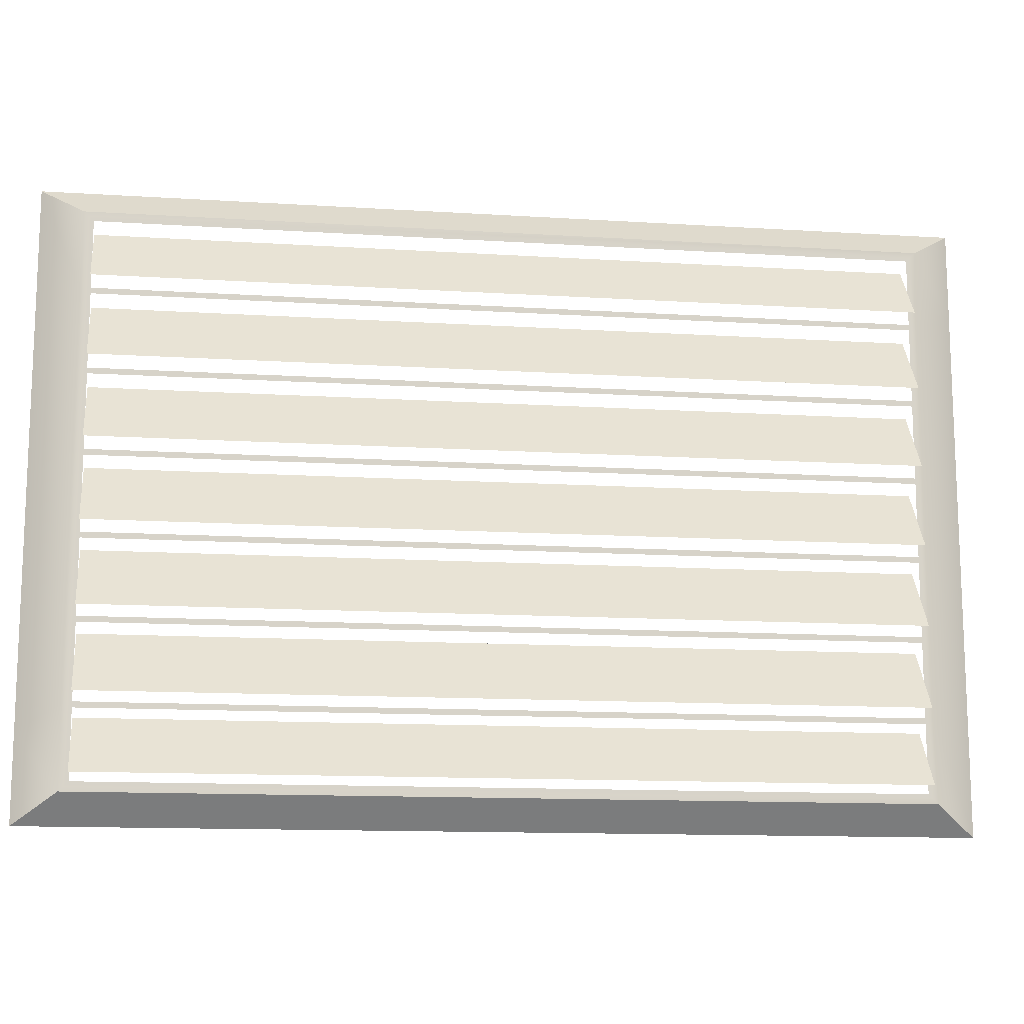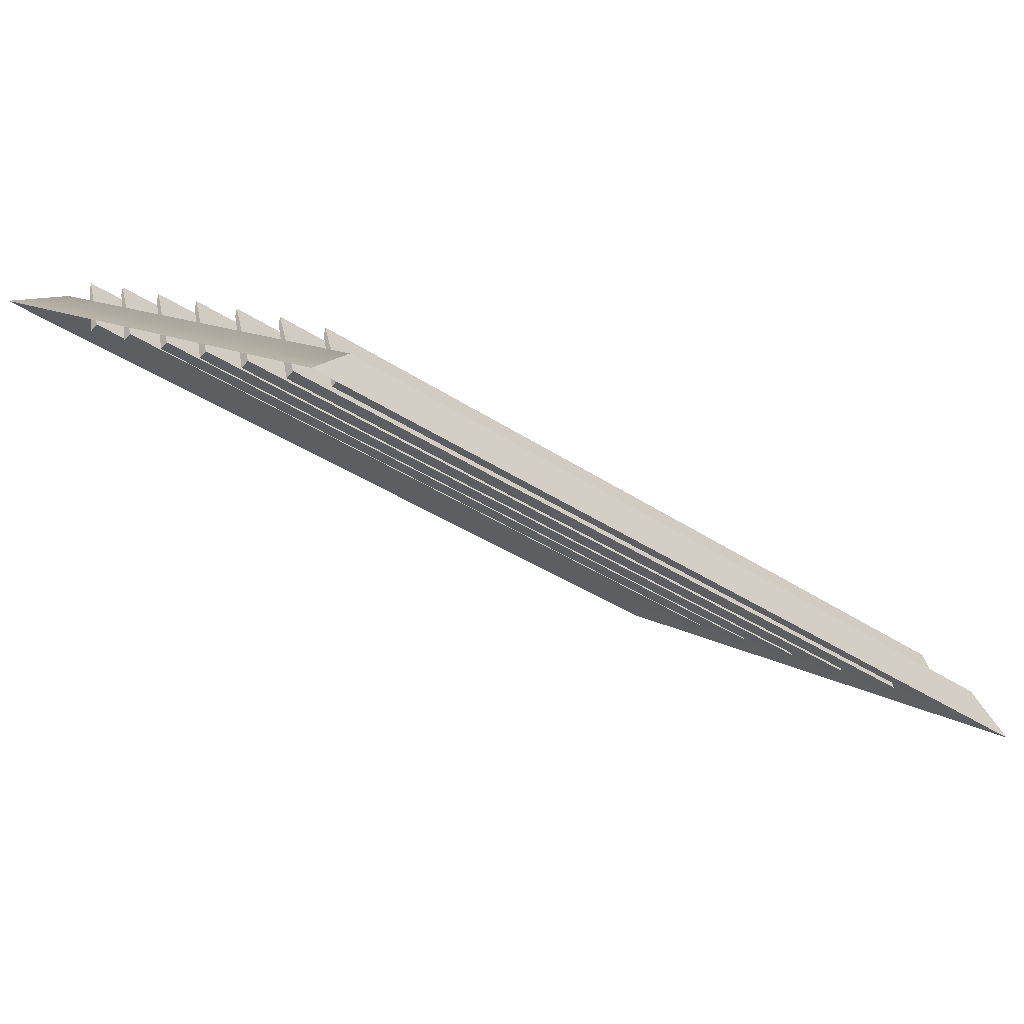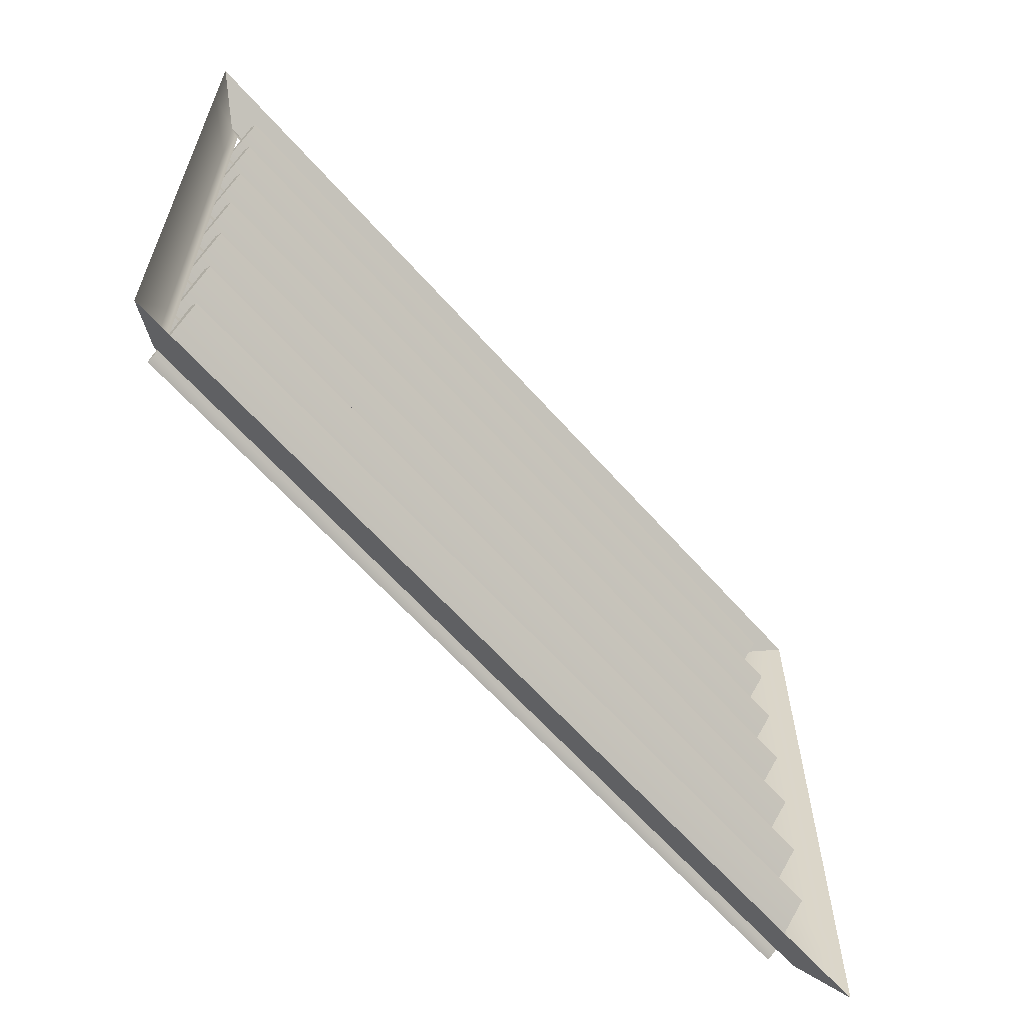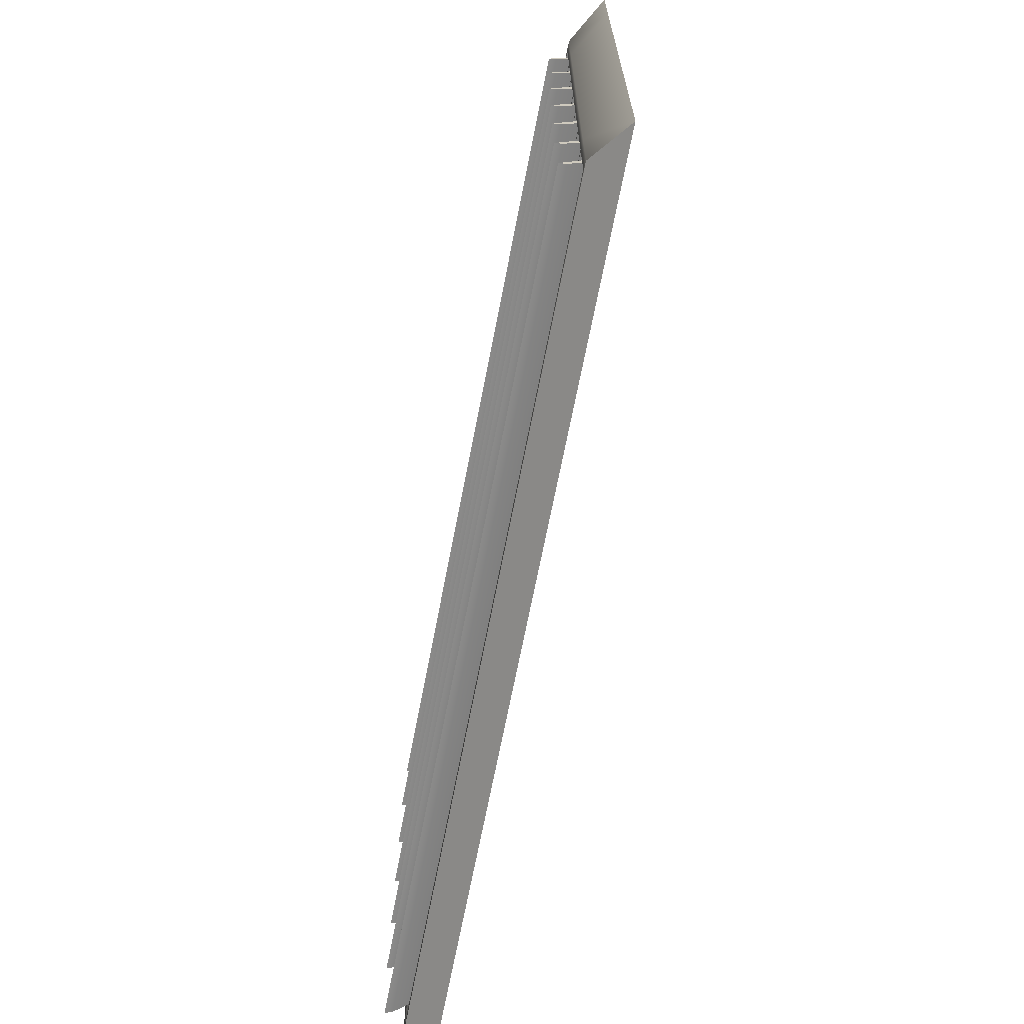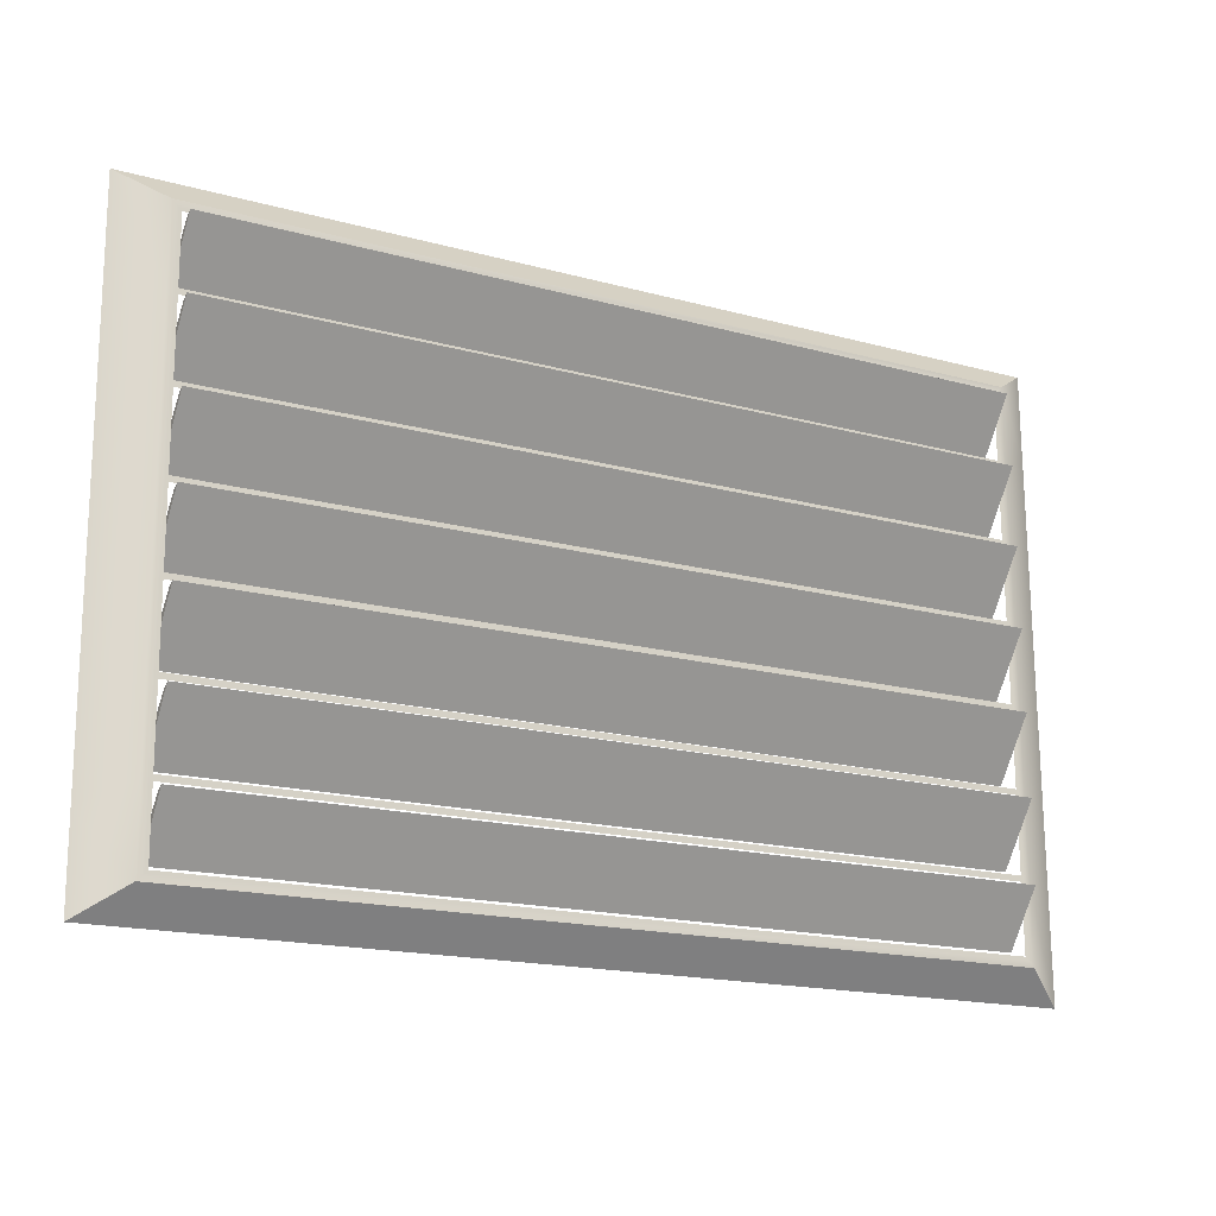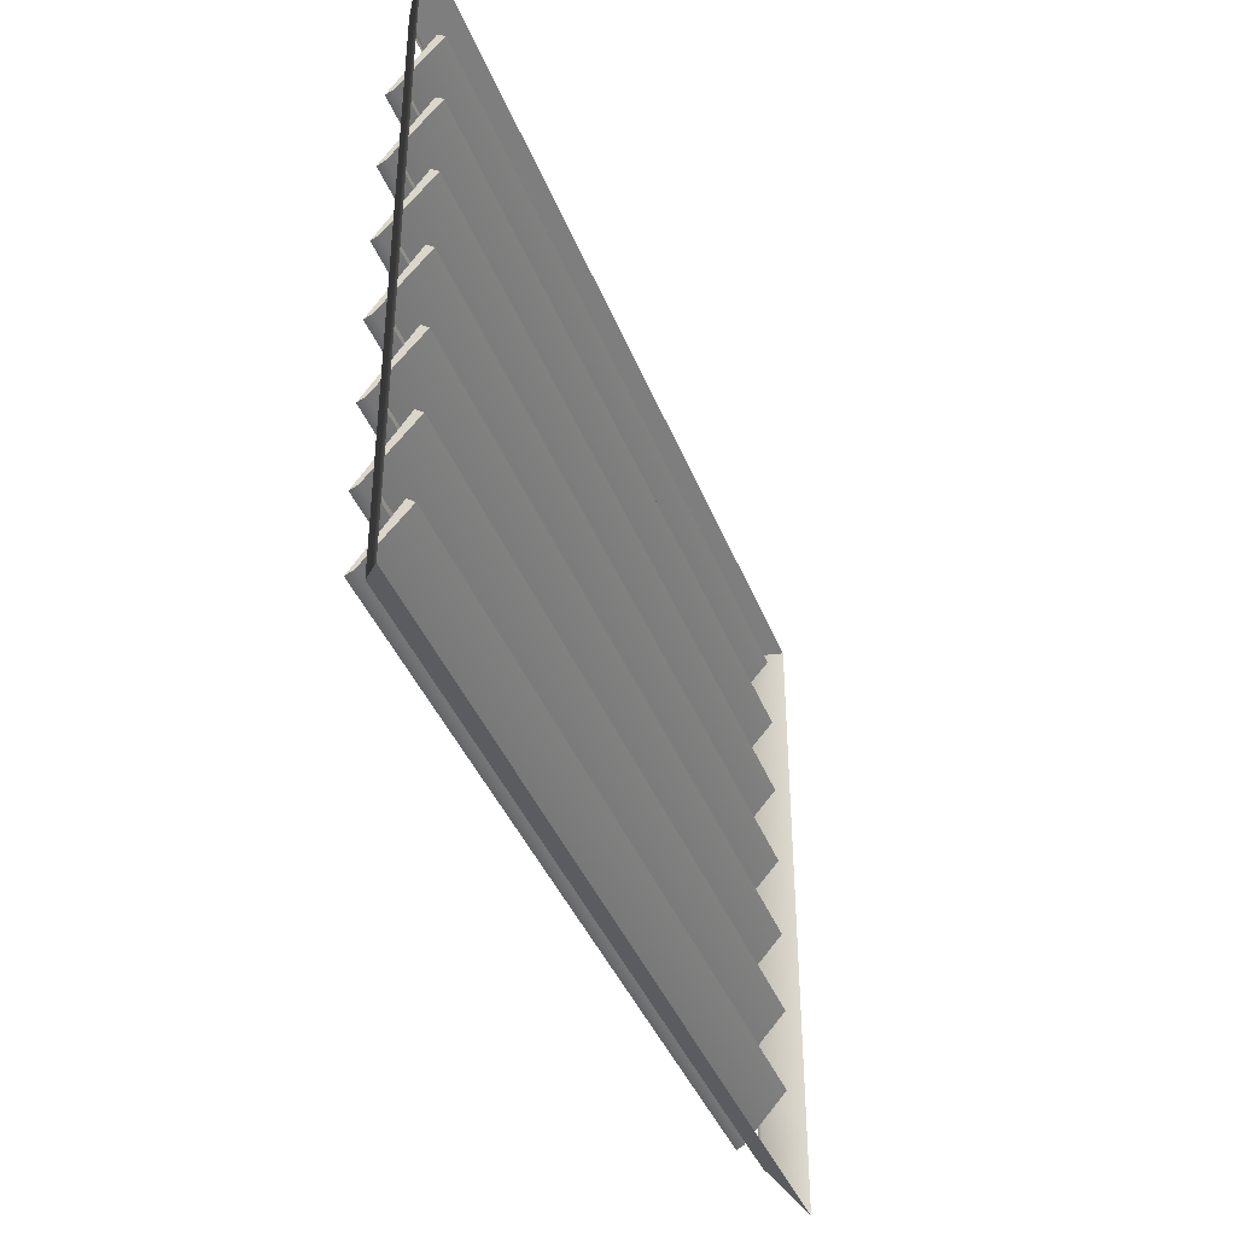
<metadata>
{"format":"obj","ext":"obj","renderer":"f3d","projection":"perspective","resolution":1024,"background":"white","views":[{"elev":-13.1,"azim":-37.0,"up":"+Y"},{"elev":11.5,"azim":145.3,"up":"+Z"},{"elev":-62.3,"azim":102.4,"up":"+Y"},{"elev":-68.5,"azim":50.2,"up":"+Y"},{"elev":72.2,"azim":179.7,"up":"+Z"},{"elev":-39.3,"azim":81.1,"up":"+Y"}]}
</metadata>
<code>
o ventilation grid
v 12.73 1.892 5.938
v 10.78 1.892 4.866
v 10.78 2.105 4.866
v 10.78 2.319 4.866
v 10.78 2.532 4.866
v 10.78 2.746 4.866
v 10.78 2.96 4.866
v 10.78 3.173 4.866
v 10.78 3.387 4.866
v 12.73 3.387 5.938
v 12.73 3.173 5.938
v 12.73 2.96 5.938
v 12.73 2.746 5.938
v 12.73 2.532 5.938
v 12.73 2.319 5.938
v 12.73 2.105 5.938
v 12.6 1.963 5.948
v 10.84 1.963 4.979
v 10.84 2.156 4.979
v 10.84 2.349 4.979
v 10.84 2.543 4.979
v 10.84 2.736 4.979
v 10.84 2.929 4.979
v 10.84 3.123 4.979
v 10.84 3.316 4.979
v 12.6 3.316 5.948
v 12.6 3.123 5.948
v 12.6 2.929 5.948
v 12.6 2.736 5.948
v 12.6 2.543 5.948
v 12.6 2.349 5.948
v 12.6 2.156 5.948
v 12.59 1.979 5.941
v 10.85 1.979 4.986
v 10.85 2.156 4.986
v 10.85 2.349 4.986
v 10.85 2.543 4.986
v 10.85 2.736 4.986
v 10.85 2.929 4.986
v 10.85 3.123 4.986
v 10.85 3.3 4.986
v 12.59 3.3 5.941
v 12.59 3.123 5.941
v 12.59 2.929 5.941
v 12.59 2.736 5.941
v 12.59 2.543 5.941
v 12.59 2.349 5.941
v 12.59 2.156 5.941
v 12.58 3.129 5.937
v 12.58 3.293 5.937
v 10.86 3.293 4.99
v 10.86 3.129 4.99
v 12.58 2.936 5.937
v 12.58 3.116 5.937
v 10.86 3.116 4.99
v 10.86 2.936 4.99
v 12.58 2.743 5.937
v 12.58 2.922 5.937
v 10.86 2.922 4.99
v 10.86 2.743 4.99
v 12.58 2.549 5.937
v 12.58 2.729 5.937
v 10.86 2.729 4.99
v 10.86 2.549 4.99
v 12.58 2.356 5.937
v 12.58 2.536 5.937
v 10.86 2.536 4.99
v 10.86 2.356 4.99
v 12.58 2.163 5.937
v 12.58 2.343 5.937
v 10.86 2.343 4.99
v 10.86 2.163 4.99
v 12.58 1.986 5.937
v 12.58 2.149 5.937
v 10.86 2.149 4.99
v 10.86 1.986 4.99
v 12.56 3.145 5.98
v 12.6 3.277 5.895
v 10.88 3.277 4.947
v 10.83 3.145 5.032
v 12.55 2.954 5.984
v 12.61 3.098 5.891
v 10.88 3.098 4.943
v 10.83 2.954 5.036
v 12.55 2.76 5.984
v 12.61 2.905 5.891
v 10.88 2.905 4.943
v 10.83 2.76 5.036
v 12.55 2.567 5.984
v 12.61 2.712 5.891
v 10.88 2.712 4.943
v 10.83 2.567 5.036
v 12.55 2.374 5.984
v 12.61 2.518 5.891
v 10.88 2.518 4.943
v 10.83 2.374 5.036
v 12.55 2.18 5.984
v 12.61 2.325 5.891
v 10.88 2.325 4.943
v 10.83 2.18 5.036
v 12.56 2.002 5.98
v 12.6 2.133 5.895
v 10.88 2.133 4.947
v 10.83 2.002 5.032
v 12.57 2.01 5.965
v 12.61 2.12 5.879
v 10.89 2.12 4.931
v 10.84 2.01 5.017
v 12.56 2.189 5.969
v 12.62 2.312 5.875
v 10.89 2.312 4.927
v 10.84 2.189 5.021
v 12.56 2.383 5.969
v 12.62 2.505 5.875
v 10.89 2.505 4.927
v 10.84 2.383 5.021
v 12.56 2.576 5.969
v 12.62 2.698 5.875
v 10.89 2.698 4.927
v 10.84 2.576 5.021
v 12.56 2.769 5.969
v 12.62 2.892 5.875
v 10.89 2.892 4.927
v 10.84 2.769 5.021
v 12.56 2.963 5.969
v 12.62 3.085 5.875
v 10.89 3.085 4.927
v 10.84 2.963 5.021
v 12.57 3.154 5.965
v 12.61 3.264 5.879
v 10.89 3.264 4.931
v 10.84 3.154 5.017
g Default
f 17 18 2 1
f 18 19 3 2
f 19 20 4 3
f 20 21 5 4
f 21 22 6 5
f 22 23 7 6
f 23 24 8 7
f 24 25 9 8
f 25 26 10 9
f 26 27 11 10
f 27 28 12 11
f 28 29 13 12
f 29 30 14 13
f 30 31 15 14
f 31 32 16 15
f 32 17 1 16
f 18 17 33 34
f 17 32 48 33
f 32 31 47 48
f 31 30 46 47
f 30 29 45 46
f 29 28 44 45
f 28 27 43 44
f 27 26 42 43
f 26 25 41 42
f 25 24 40 41
f 24 23 39 40
f 23 22 38 39
f 22 21 37 38
f 21 20 36 37
f 20 19 35 36
f 19 18 34 35
f 40 43 49 52
f 43 42 50 49
f 42 41 51 50
f 41 40 52 51
f 39 44 53 56
f 44 43 54 53
f 43 40 55 54
f 40 39 56 55
f 38 45 57 60
f 45 44 58 57
f 44 39 59 58
f 39 38 60 59
f 37 46 61 64
f 46 45 62 61
f 45 38 63 62
f 38 37 64 63
f 36 47 65 68
f 47 46 66 65
f 46 37 67 66
f 37 36 68 67
f 35 48 69 72
f 48 47 70 69
f 47 36 71 70
f 36 35 72 71
f 34 33 73 76
f 33 48 74 73
f 48 35 75 74
f 35 34 76 75
f 129 132 131 130
f 125 128 127 126
f 121 124 123 122
f 117 120 119 118
f 113 116 115 114
f 109 112 111 110
f 105 108 107 106
f 106 102 101 105
f 107 103 102 106
f 108 104 103 107
f 105 101 104 108
f 101 102 103 104
f 110 98 97 109
f 111 99 98 110
f 112 100 99 111
f 109 97 100 112
f 97 98 99 100
f 114 94 93 113
f 115 95 94 114
f 116 96 95 115
f 113 93 96 116
f 93 94 95 96
f 118 90 89 117
f 119 91 90 118
f 120 92 91 119
f 117 89 92 120
f 89 90 91 92
f 122 86 85 121
f 123 87 86 122
f 124 88 87 123
f 121 85 88 124
f 85 86 87 88
f 126 82 81 125
f 127 83 82 126
f 128 84 83 127
f 125 81 84 128
f 81 82 83 84
f 130 78 77 129
f 131 79 78 130
f 132 80 79 131
f 129 77 80 132
f 77 78 79 80

</code>
